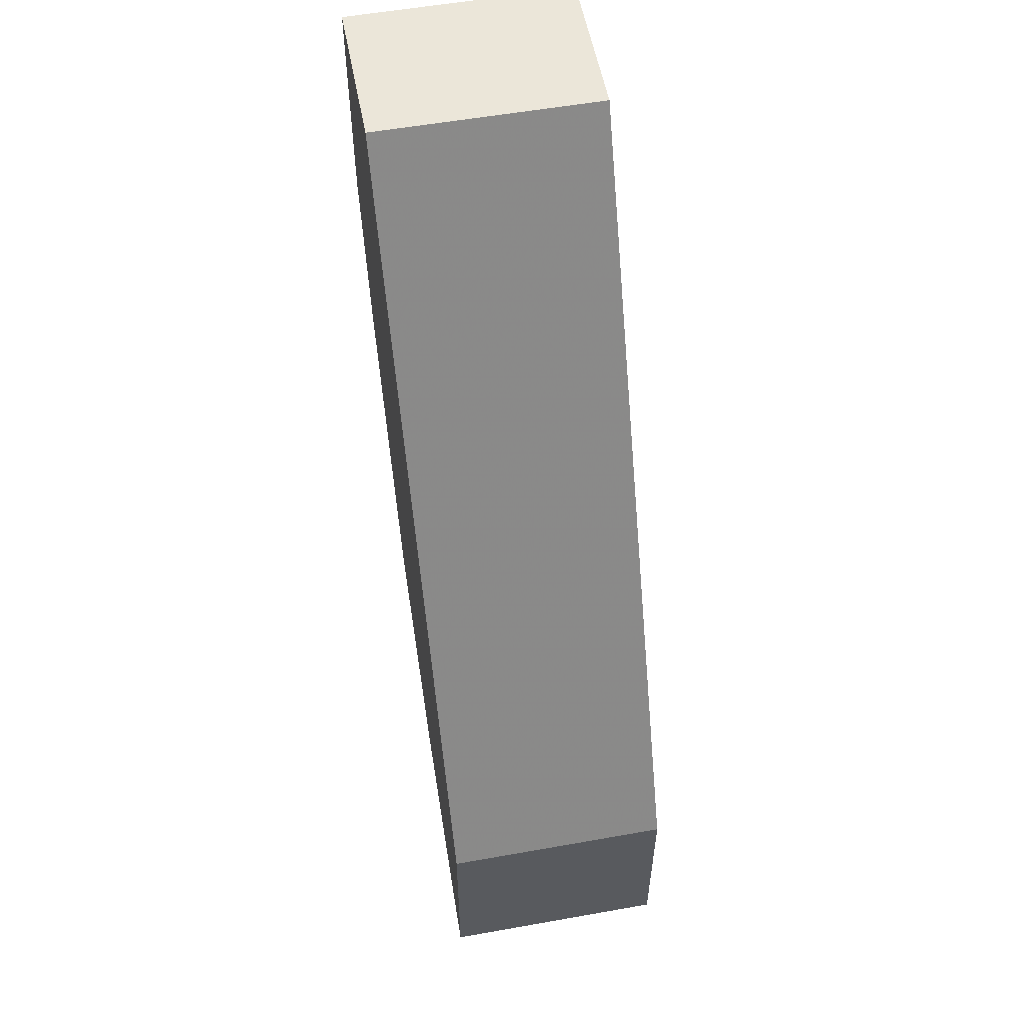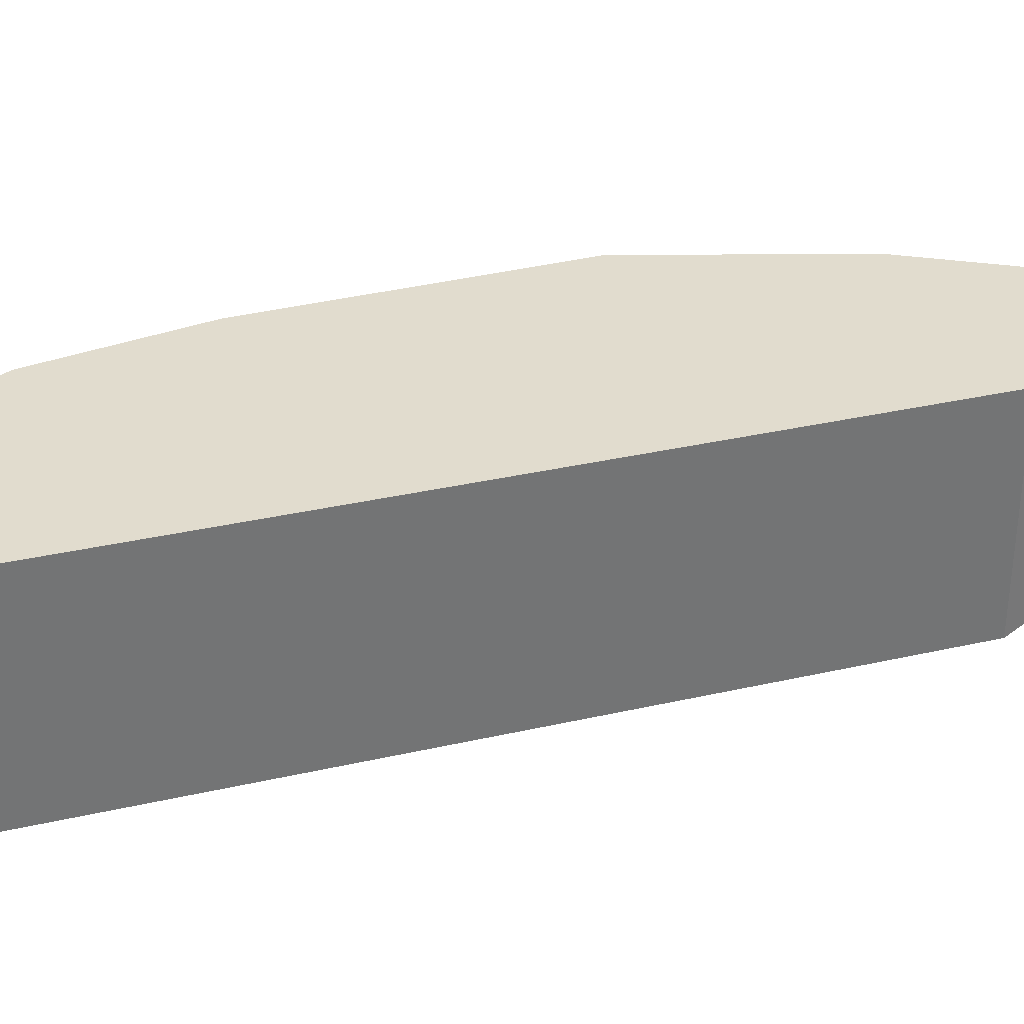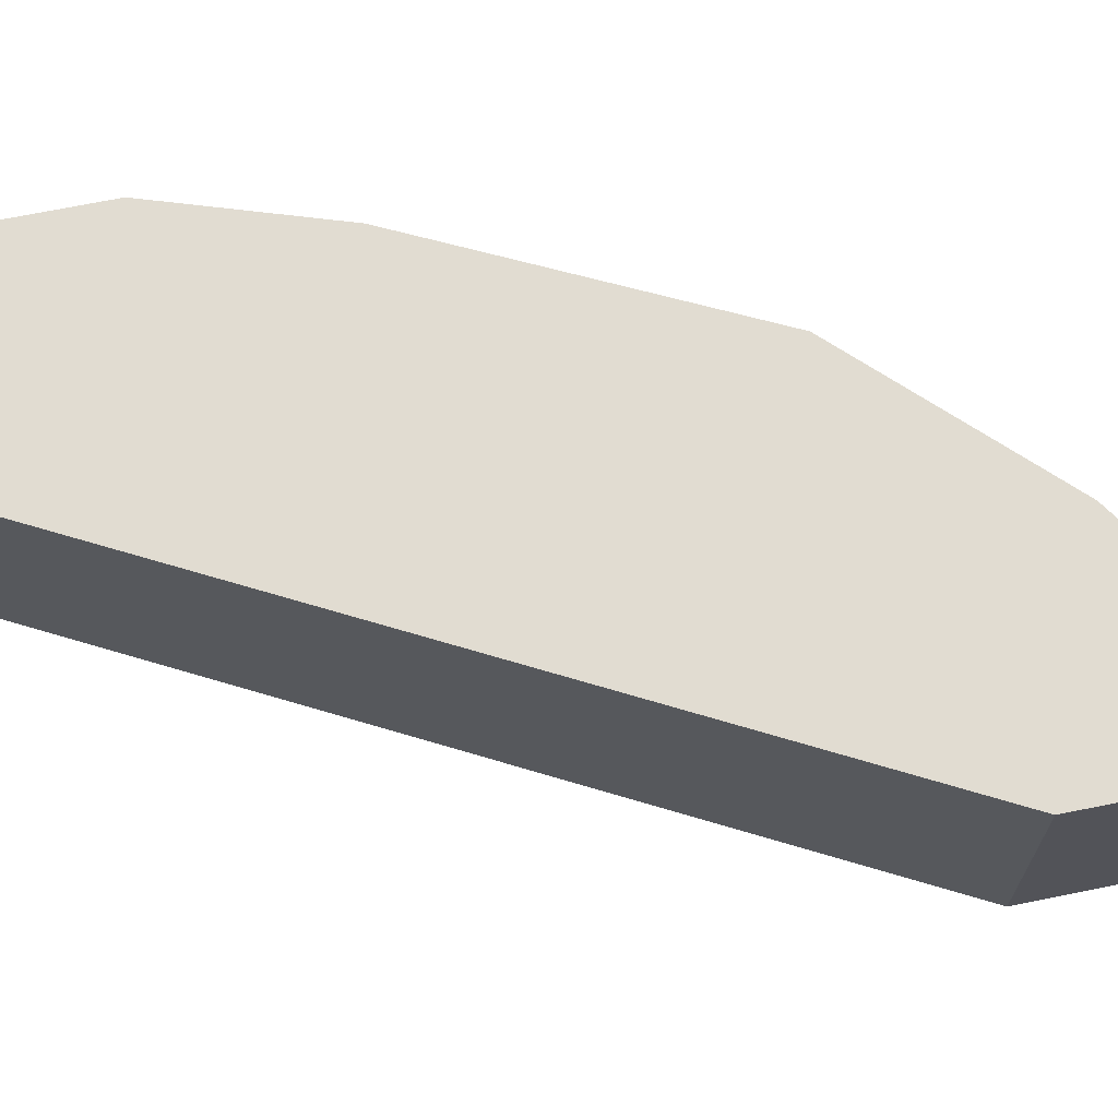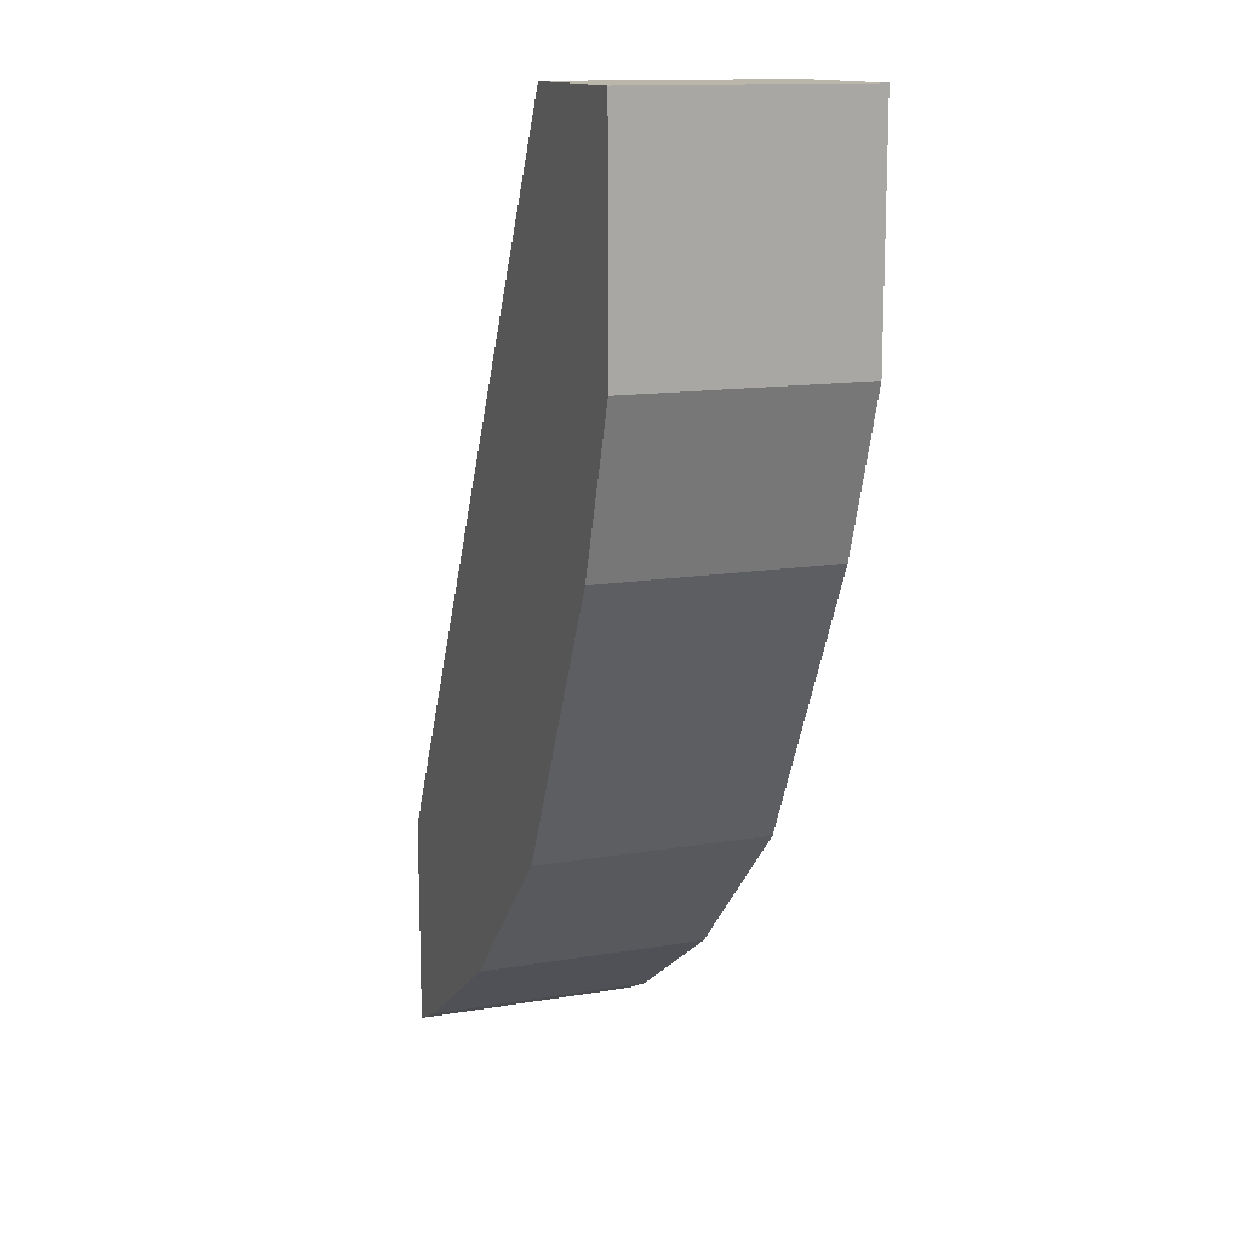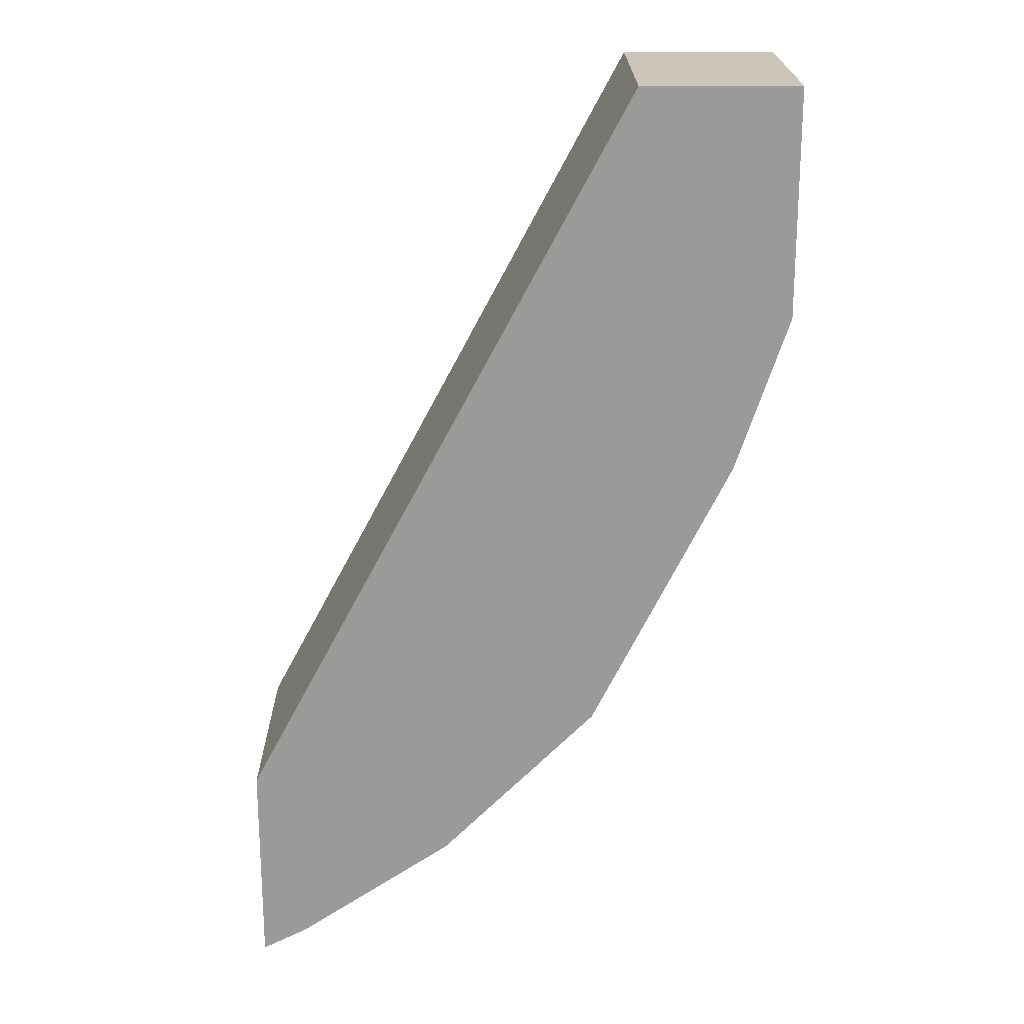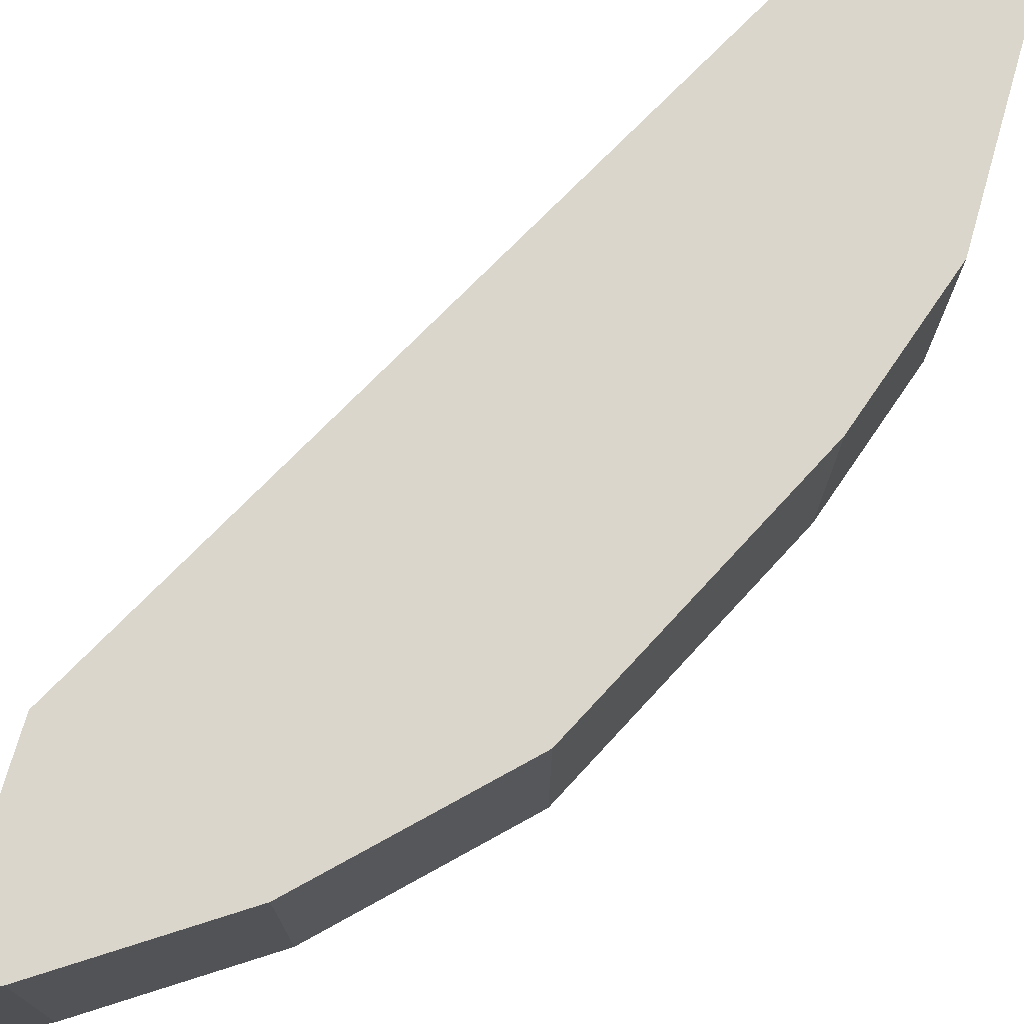
<metadata>
{"format":"obj","ext":"obj","renderer":"f3d","projection":"perspective","resolution":1024,"background":"white","views":[{"elev":55.6,"azim":79.4,"up":"+Z"},{"elev":34.1,"azim":44.7,"up":"+Y"},{"elev":69.0,"azim":78.5,"up":"+Y"},{"elev":13.8,"azim":-110.7,"up":"+Z"},{"elev":20.8,"azim":179.5,"up":"+Z"},{"elev":73.7,"azim":-163.9,"up":"+Y"}]}
</metadata>
<code>
v -0.345 0.3624 0.07497
v -0.2933 0.3624 0.07497
v -0.345 0.4376 0.07497
v -0.345 0.3624 -1.142e-05
v -0.2933 0.4376 0.07497
v -0.1632 0.3624 -0.1685
v -0.345 0.4376 -1.142e-05
v -0.3278 0.3624 -0.05177
v -0.1632 0.4376 -0.1685
v -0.1632 0.3624 -0.2376
v -0.3278 0.4376 -0.05177
v -0.3257 0.4376 -0.05599
v -0.322 0.3624 -0.06334
v -0.1632 0.4376 -0.2376
v -0.1783 0.3624 -0.23
v -0.3142 0.4376 -0.079
v -0.2933 0.3624 -0.1208
v -0.1783 0.4376 -0.23
v -0.23 0.3624 -0.1955
v -0.2933 0.4376 -0.1208
v -0.2818 0.3624 -0.1437
v -0.23 0.4376 -0.1955
v -0.2473 0.3624 -0.1782
v -0.2818 0.4376 -0.1437
v -0.2473 0.4376 -0.1782
f 8 11 12
f 3 16 12
f 3 12 11
f 3 11 7
f 4 7 11
f 4 11 8
f 6 10 14
f 6 14 9
f 8 12 13
f 17 20 24
f 10 18 14
f 12 16 13
f 13 16 17
f 15 19 22
f 15 22 18
f 16 20 17
f 3 20 16
f 17 24 21
f 19 23 25
f 19 25 22
f 10 15 18
f 3 24 20
f 2 6 9
f 3 22 25
f 21 24 25
f 1 2 5
f 1 5 3
f 1 3 7
f 1 7 4
f 1 4 8
f 1 8 13
f 1 13 17
f 1 17 21
f 3 25 24
f 1 21 23
f 1 19 15
f 1 15 10
f 1 10 6
f 1 6 2
f 2 9 5
f 3 5 9
f 3 9 14
f 3 14 18
f 3 18 22
f 1 23 19
f 21 25 23

</code>
